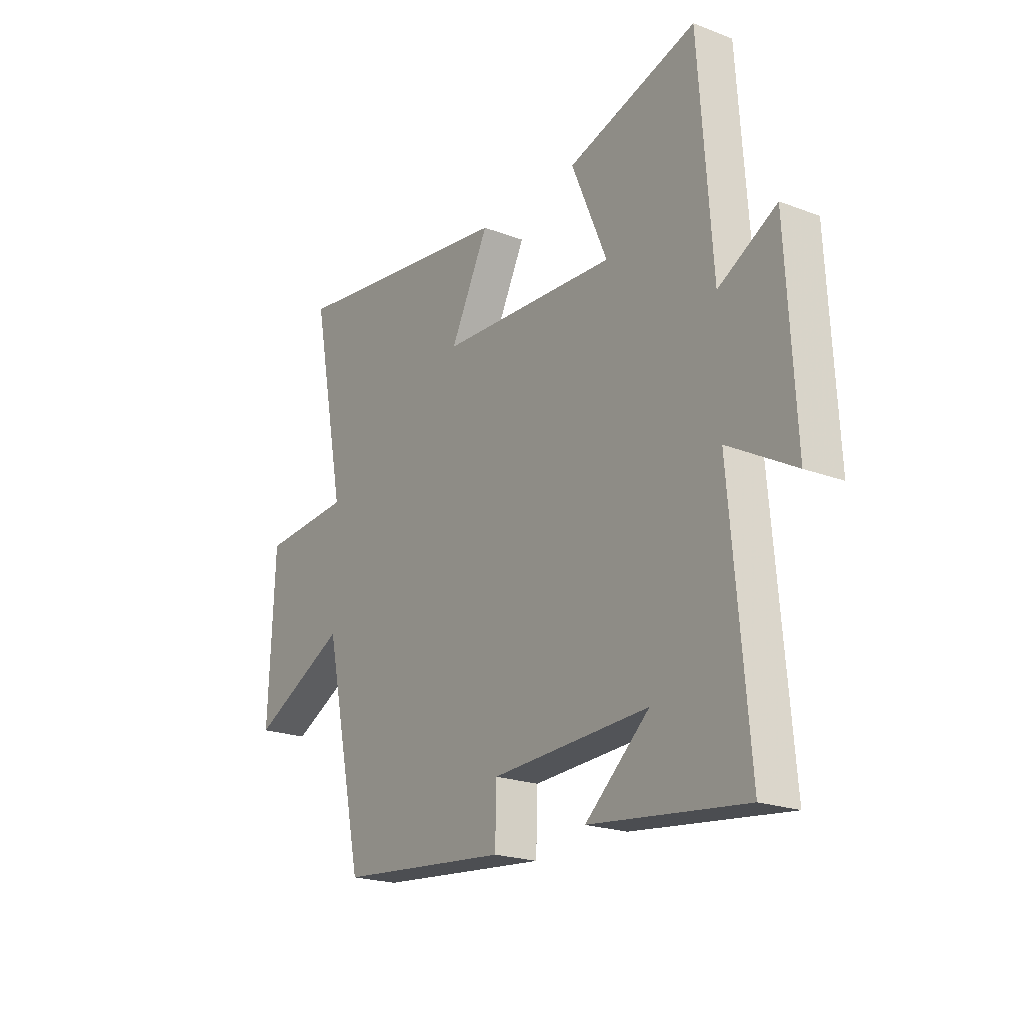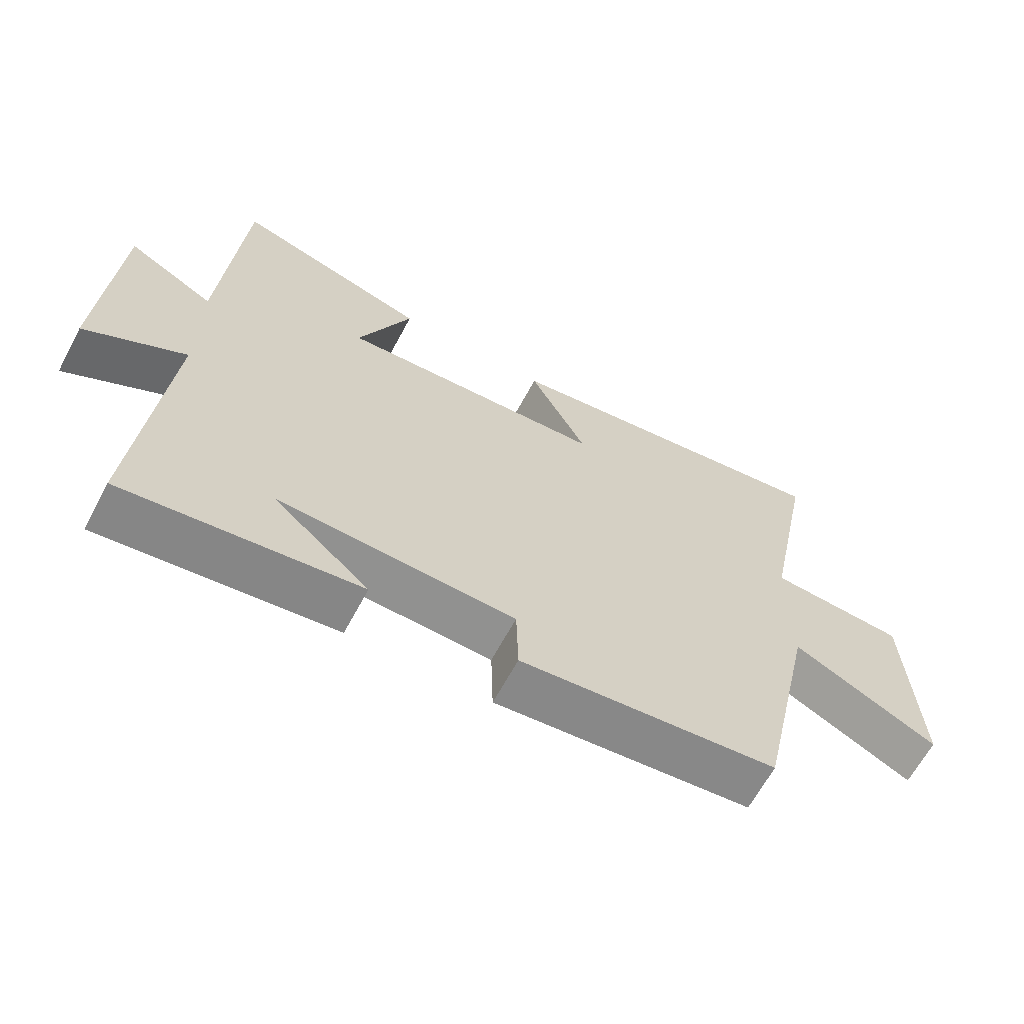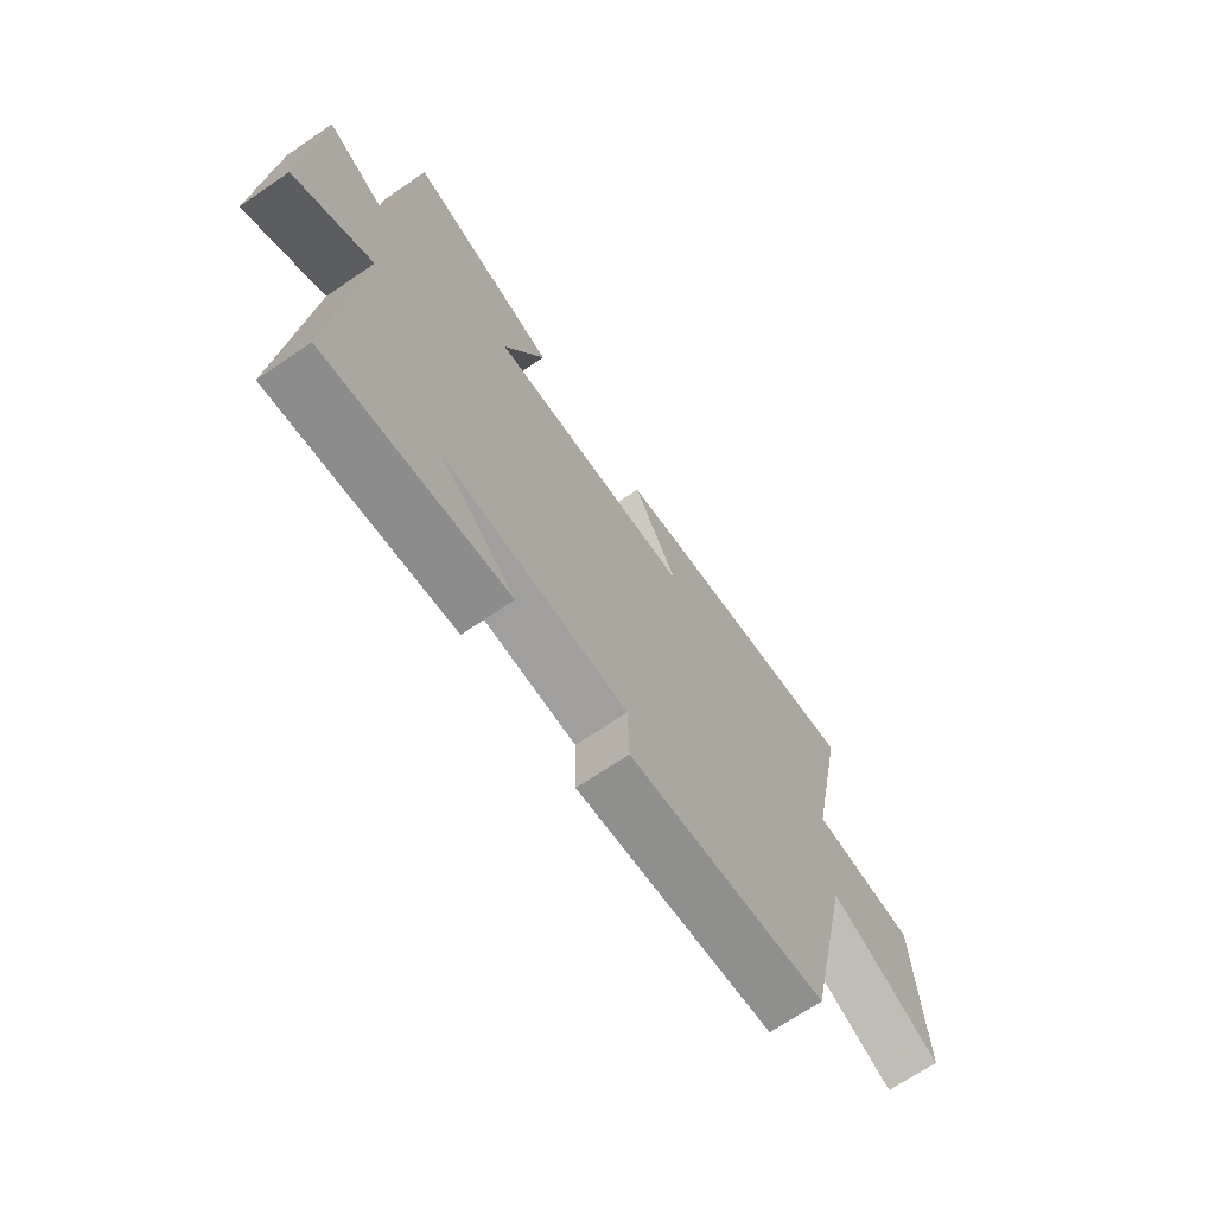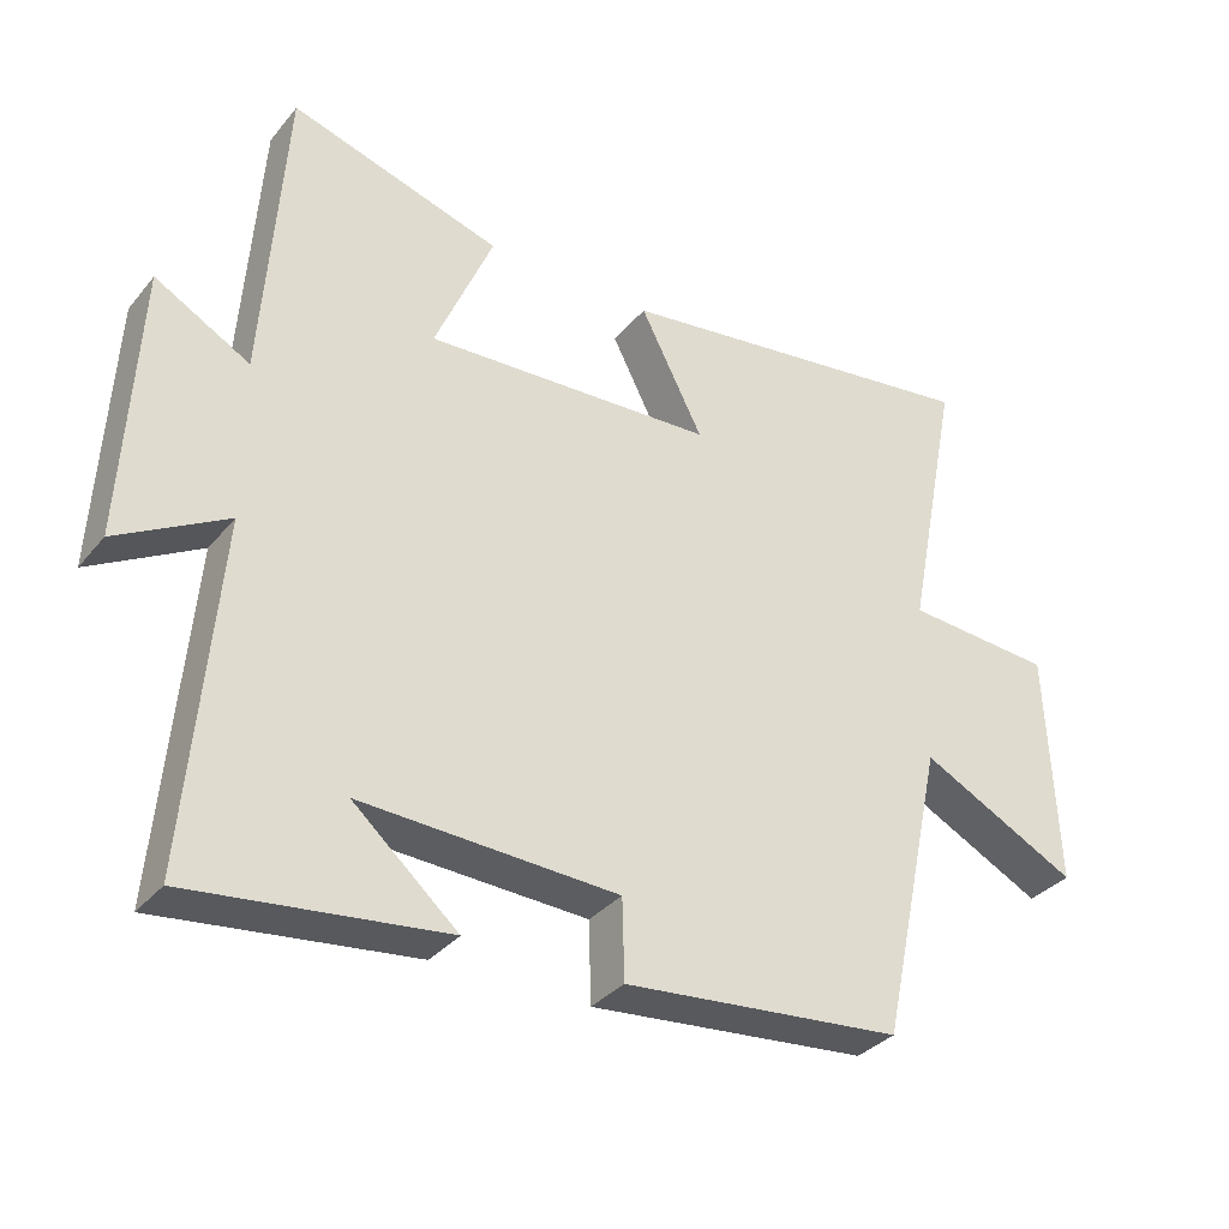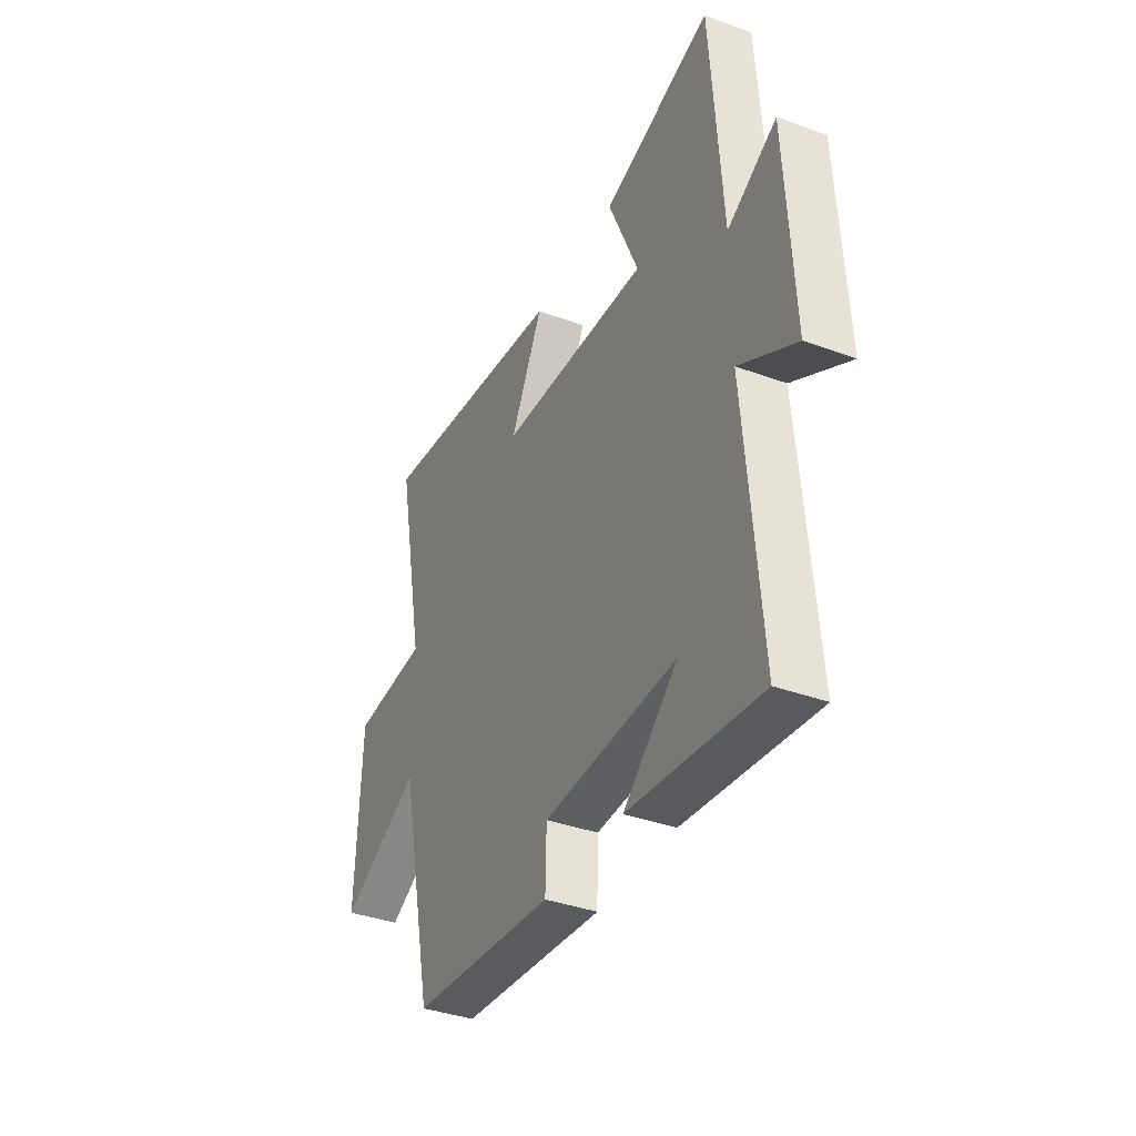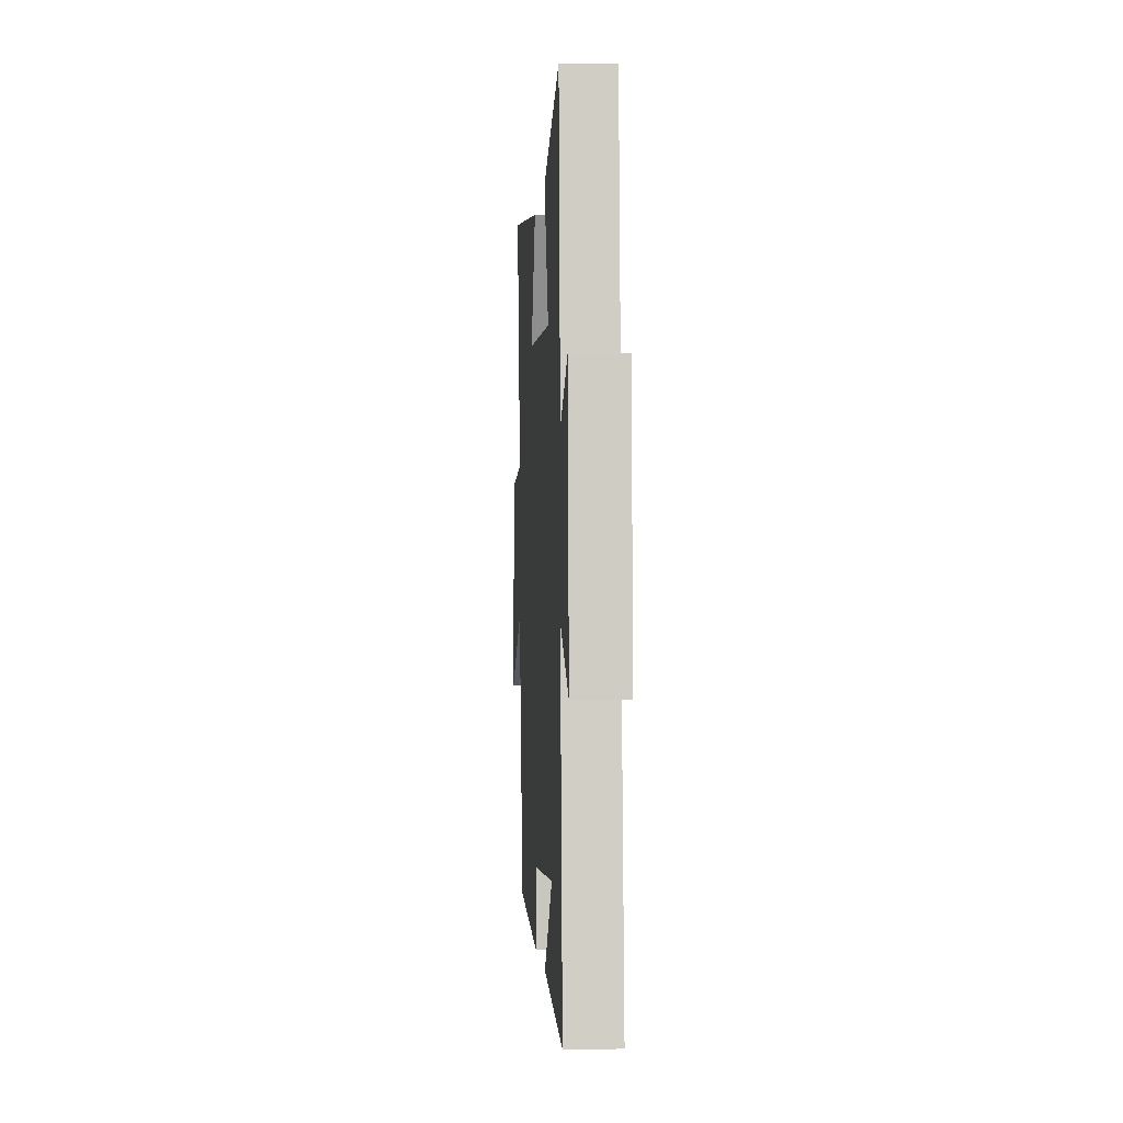
<metadata>
{"format":"obj","ext":"obj","renderer":"f3d","projection":"perspective","resolution":1024,"background":"white","views":[{"elev":-21.2,"azim":55.8,"up":"+Z"},{"elev":-65.0,"azim":151.8,"up":"+Z"},{"elev":-69.5,"azim":124.3,"up":"+Z"},{"elev":-33.9,"azim":146.7,"up":"+Z"},{"elev":-37.5,"azim":64.9,"up":"+Z"},{"elev":-1.7,"azim":86.4,"up":"+Z"}]}
</metadata>
<code>
v -0.41 0.07 -0.463
v -0.5 0.07 -0.047
v -0.718 0.07 -0.158
v -0.704 0.07 0.168
v -0.5 0.07 0.183
v -0.576 0.07 0.57
v -0.057 0.07 0.5
v -0.144 0.07 0.329
v 0.258 0.07 0.309
v 0.177 0.07 0.5
v 0.47 0.07 0.589
v 0.5 0.07 0.16
v 0.631 0.07 0.233
v 0.651 0.07 -0.147
v 0.5 0.07 -0.062
v 0.541 0.07 -0.542
v 0.19 0.07 -0.5
v 0.335 0.07 -0.373
v -0.021 0.07 -0.389
v -0.024 0.07 -0.5
v -0.41 0 -0.463
v -0.5 0 -0.047
v -0.718 0 -0.158
v -0.704 0 0.168
v -0.5 0 0.183
v -0.576 0 0.57
v -0.057 0 0.5
v -0.144 0 0.329
v 0.258 0 0.309
v 0.177 0 0.5
v 0.47 0 0.589
v 0.5 0 0.16
v 0.631 0 0.233
v 0.651 0 -0.147
v 0.5 0 -0.062
v 0.541 0 -0.542
v 0.19 0 -0.5
v 0.335 0 -0.373
v -0.021 0 -0.389
v -0.024 0 -0.5
f 19 20 1 2
f 18 19 2
f 16 17 18
f 15 16 18
f 15 18 2
f 12 13 14 15
f 11 12 15
f 10 11 15
f 9 10 15
f 8 9 15 2
f 5 6 7 8
f 5 8 2 3
f 3 4 5
f 22 21 40 39
f 22 39 38
f 38 37 36
f 38 36 35
f 22 38 35
f 35 34 33 32
f 35 32 31
f 35 31 30
f 35 30 29
f 22 35 29 28
f 28 27 26 25
f 23 22 28 25
f 25 24 23
f 1 21 22 2
f 2 22 23 3
f 3 23 24 4
f 4 24 25 5
f 5 25 26 6
f 6 26 27 7
f 7 27 28 8
f 8 28 29 9
f 9 29 30 10
f 10 30 31 11
f 11 31 32 12
f 12 32 33 13
f 13 33 34 14
f 14 34 35 15
f 15 35 36 16
f 16 36 37 17
f 17 37 38 18
f 18 38 39 19
f 19 39 40 20
f 20 40 21 1

</code>
